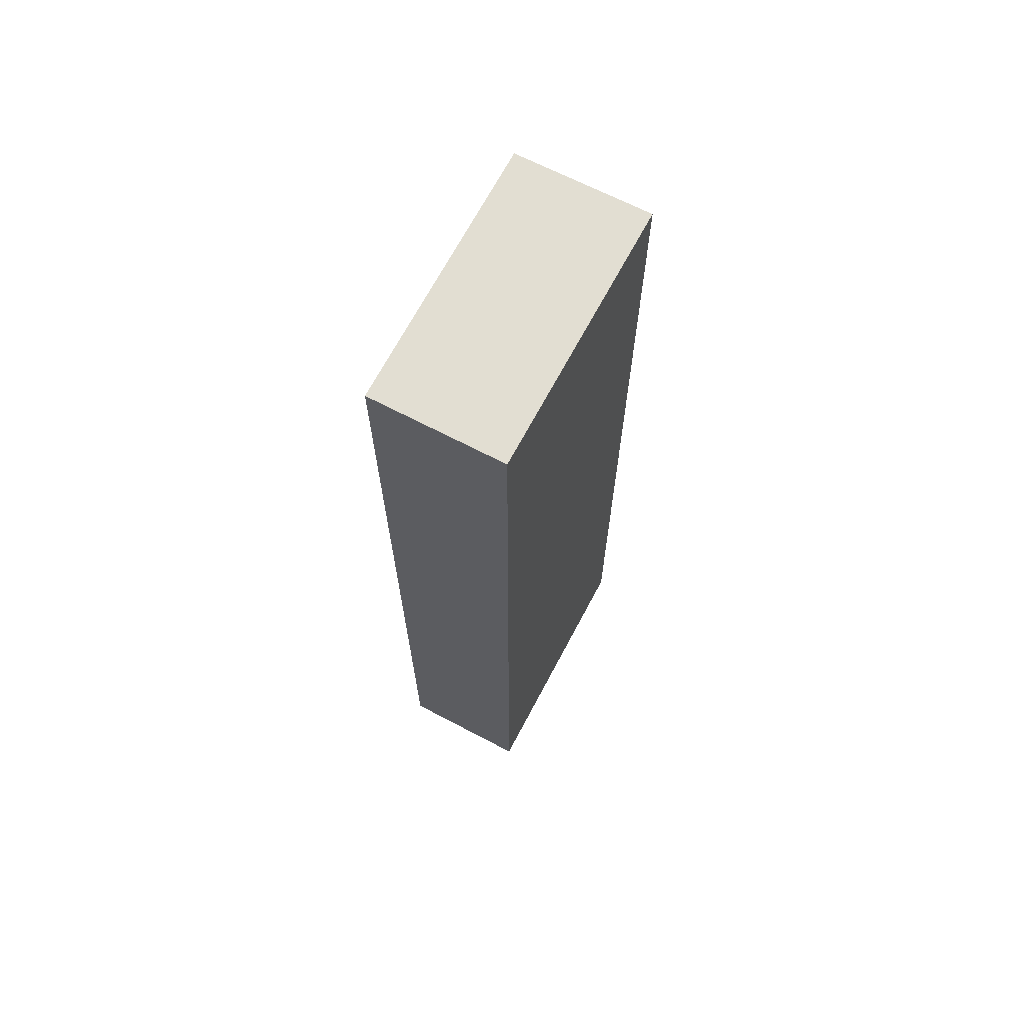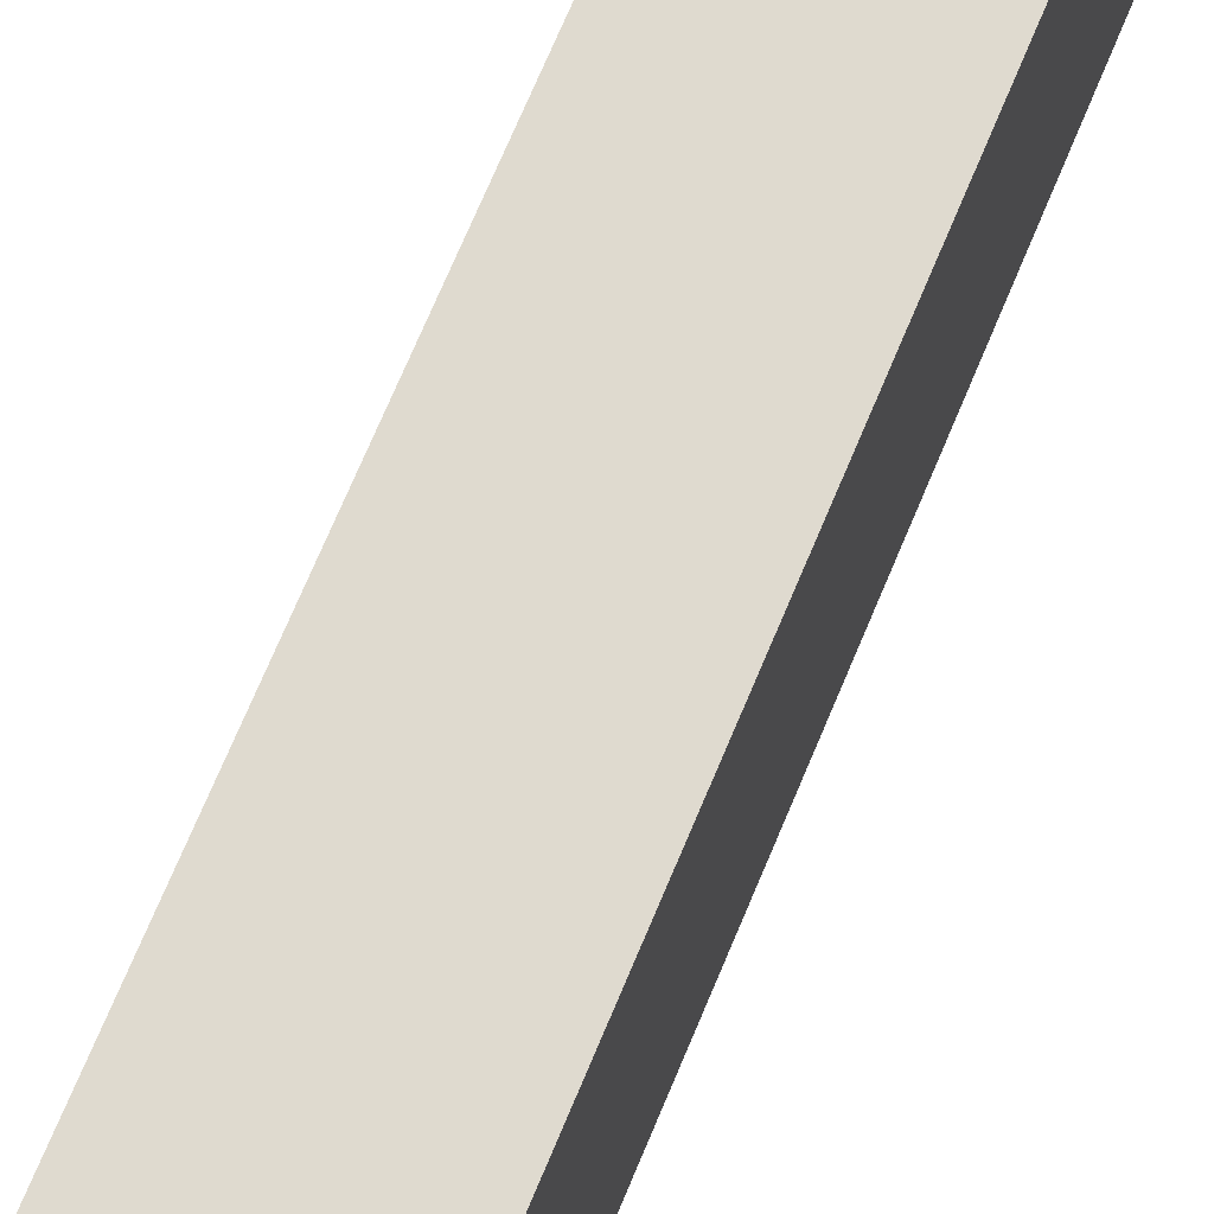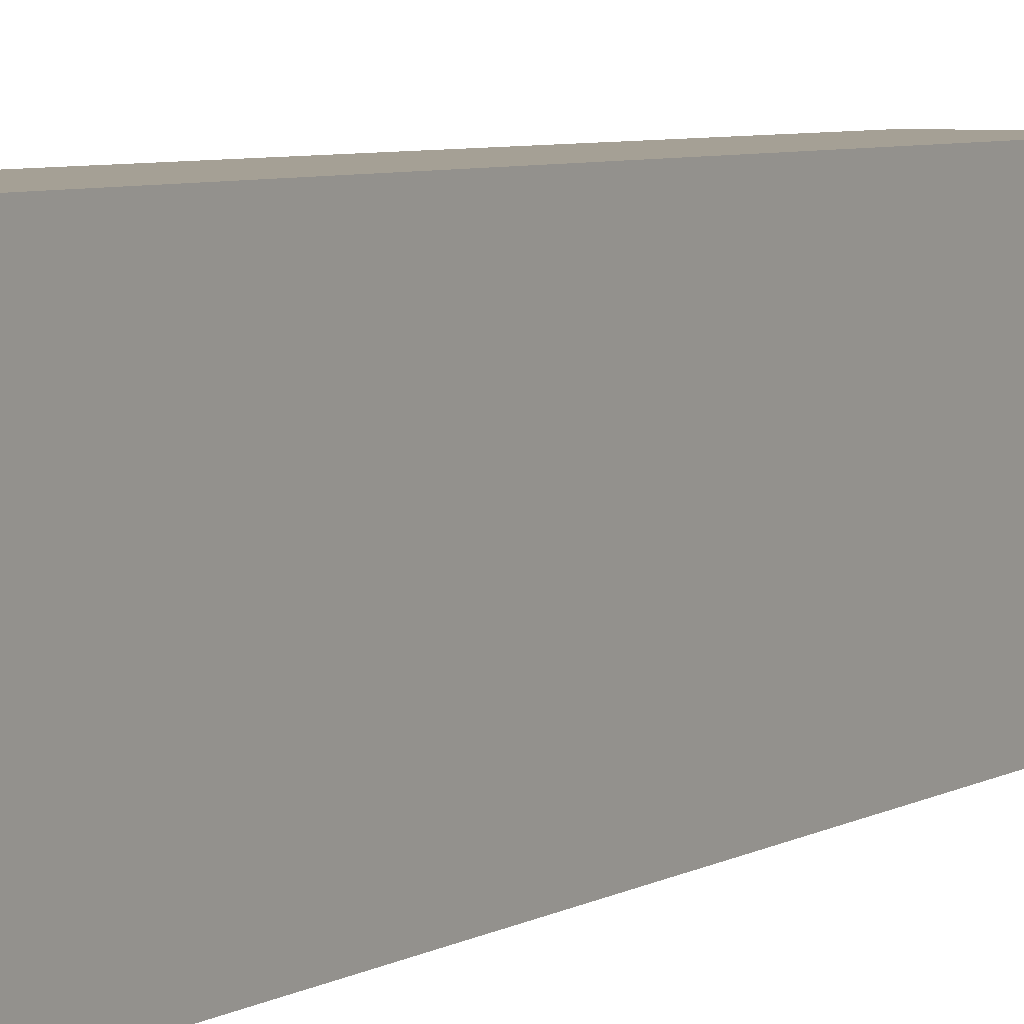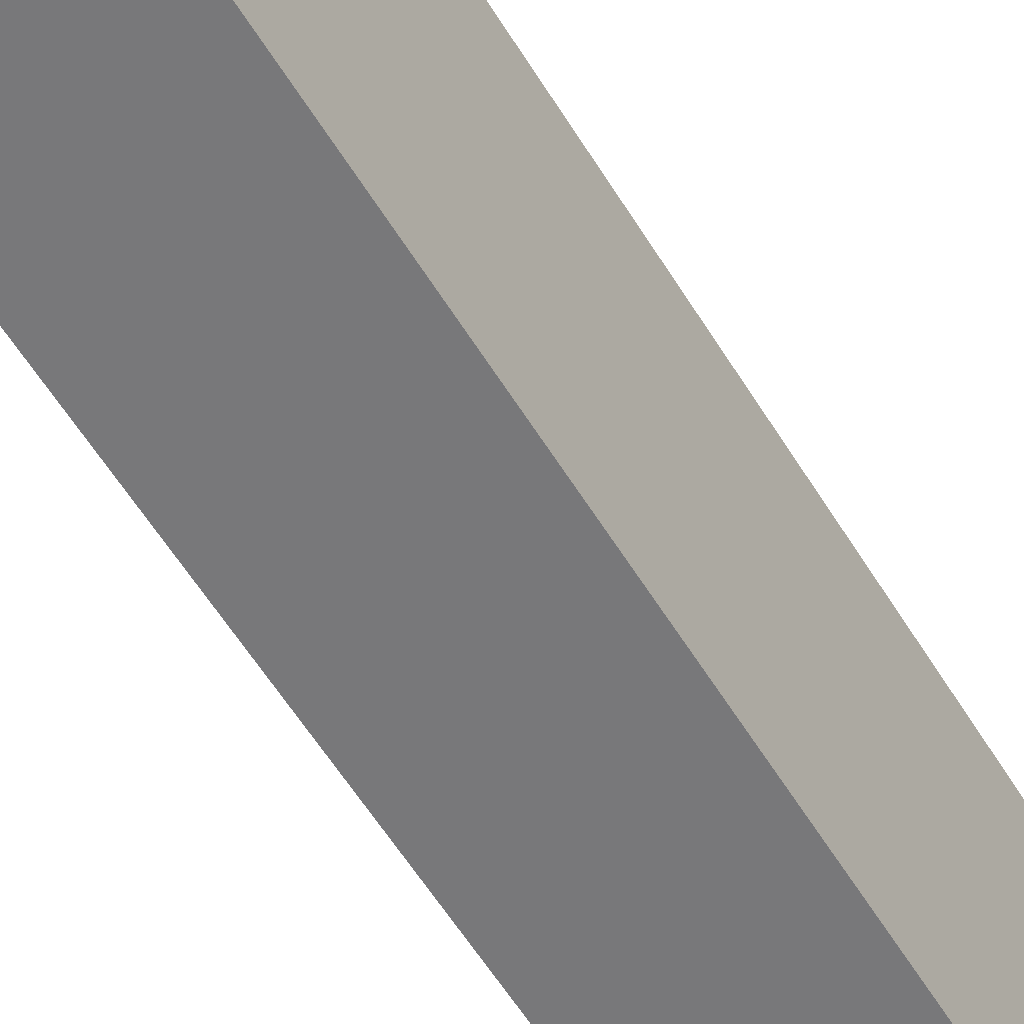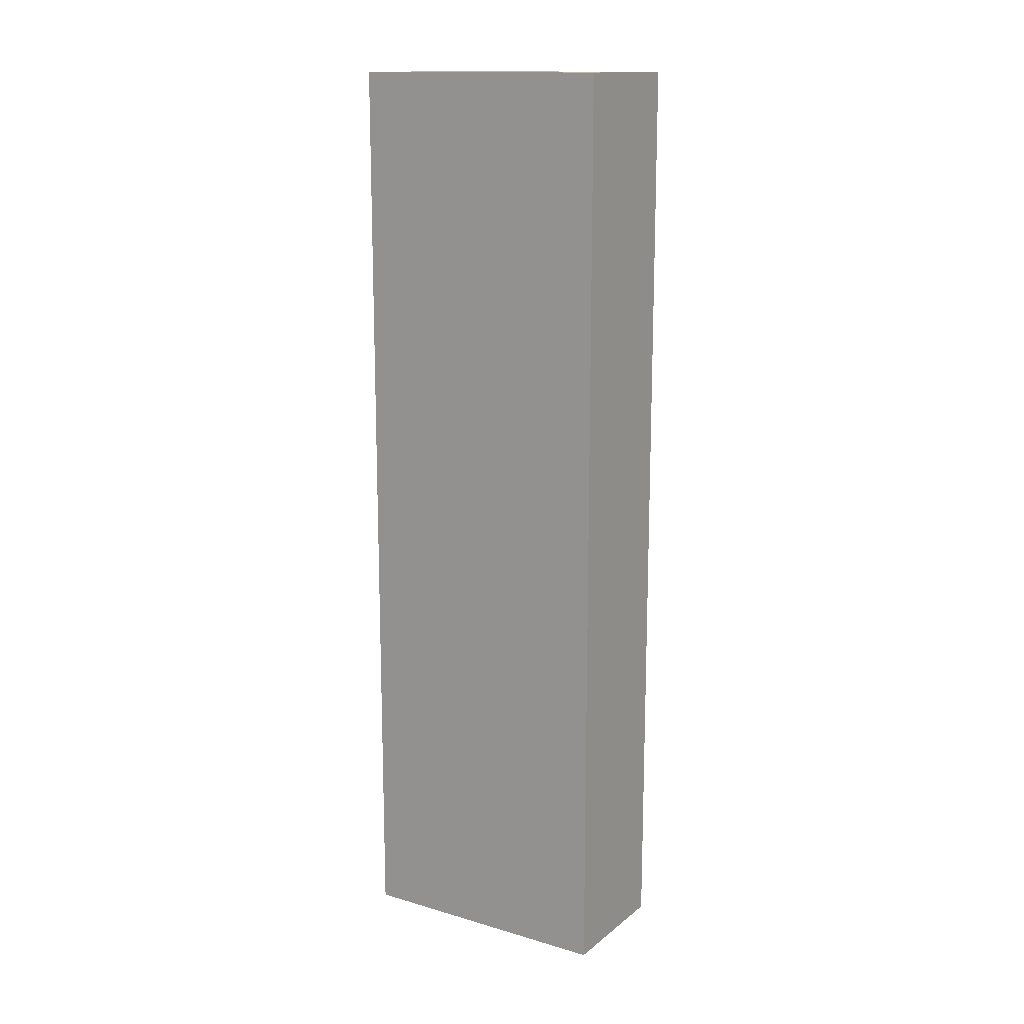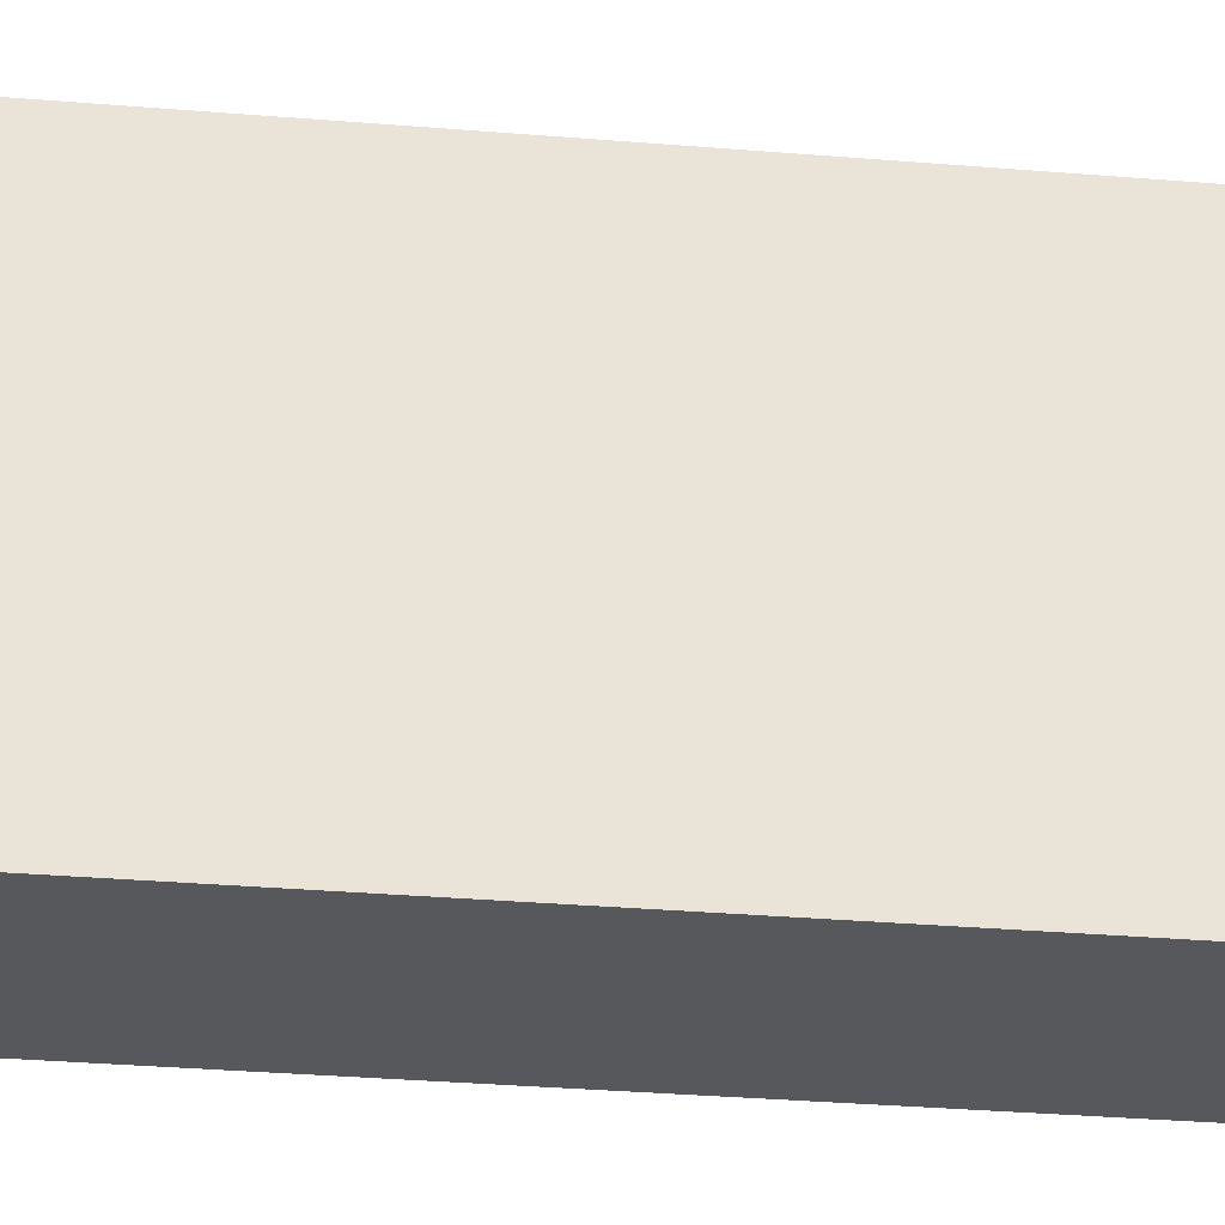
<metadata>
{"format":"obj","ext":"obj","renderer":"f3d","projection":"perspective","resolution":1024,"background":"white","views":[{"elev":67.8,"azim":-152.3,"up":"+Z"},{"elev":70.8,"azim":22.6,"up":"+Y"},{"elev":5.7,"azim":-149.5,"up":"+Y"},{"elev":-57.5,"azim":31.0,"up":"+Y"},{"elev":14.5,"azim":122.2,"up":"+Z"},{"elev":-28.2,"azim":-97.5,"up":"+Y"}]}
</metadata>
<code>
o 5058
v 2235 1859 7.24
v 2235 1859 7.24
v 2235 1859 7.24
v 2235 1859 7.1
v 2235 1859 7.1
v 2235 1859 7.1
v 2235 1859 7.24
v 2235 1859 7.24
v 2235 1859 7.24
v 2235 1859 7.1
v 2235 1859 7.24
v 2235 1859 7.1
v 2235 1859 7.1
v 2235 1859 7.1
v 2235 1859 7.1
v 2235 1859 7.1
v 2235 1859 7.24
v 2235 1859 7.1
v 2235 1859 7.24
v 2235 1859 7.1
v 2235 1859 7.1
v 2235 1859 7.24
v 2235 1859 7.1
v 2235 1859 7.1
v 2235 1859 7.24
v 2235 1859 7.24
v 2235 1859 7.1
v 2235 1859 7.24
v 2235 1859 7.24
f 1 2 3
f 1 4 5
f 6 2 7
f 8 9 7
f 10 7 11
f 12 13 14
f 14 15 16
f 17 15 18
f 19 20 21
f 22 23 20
f 24 25 26
f 27 28 29

</code>
